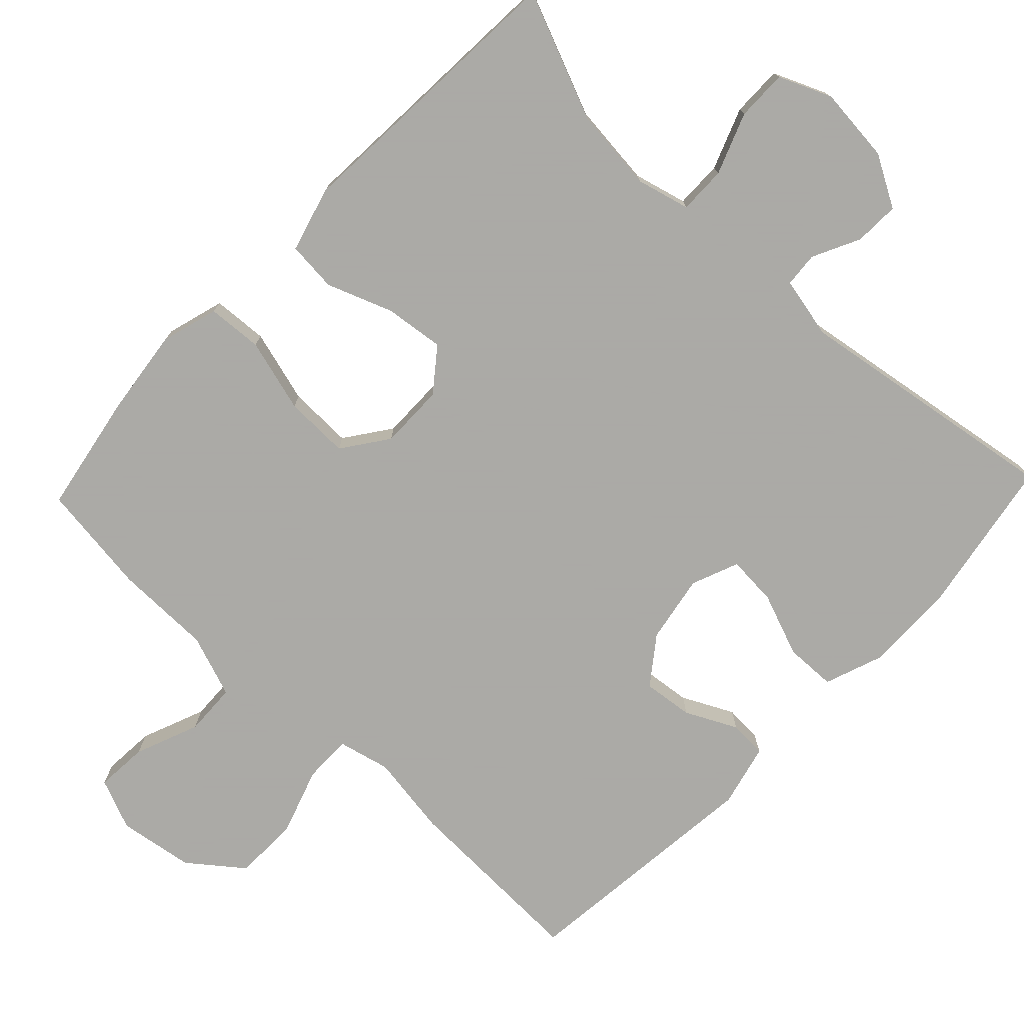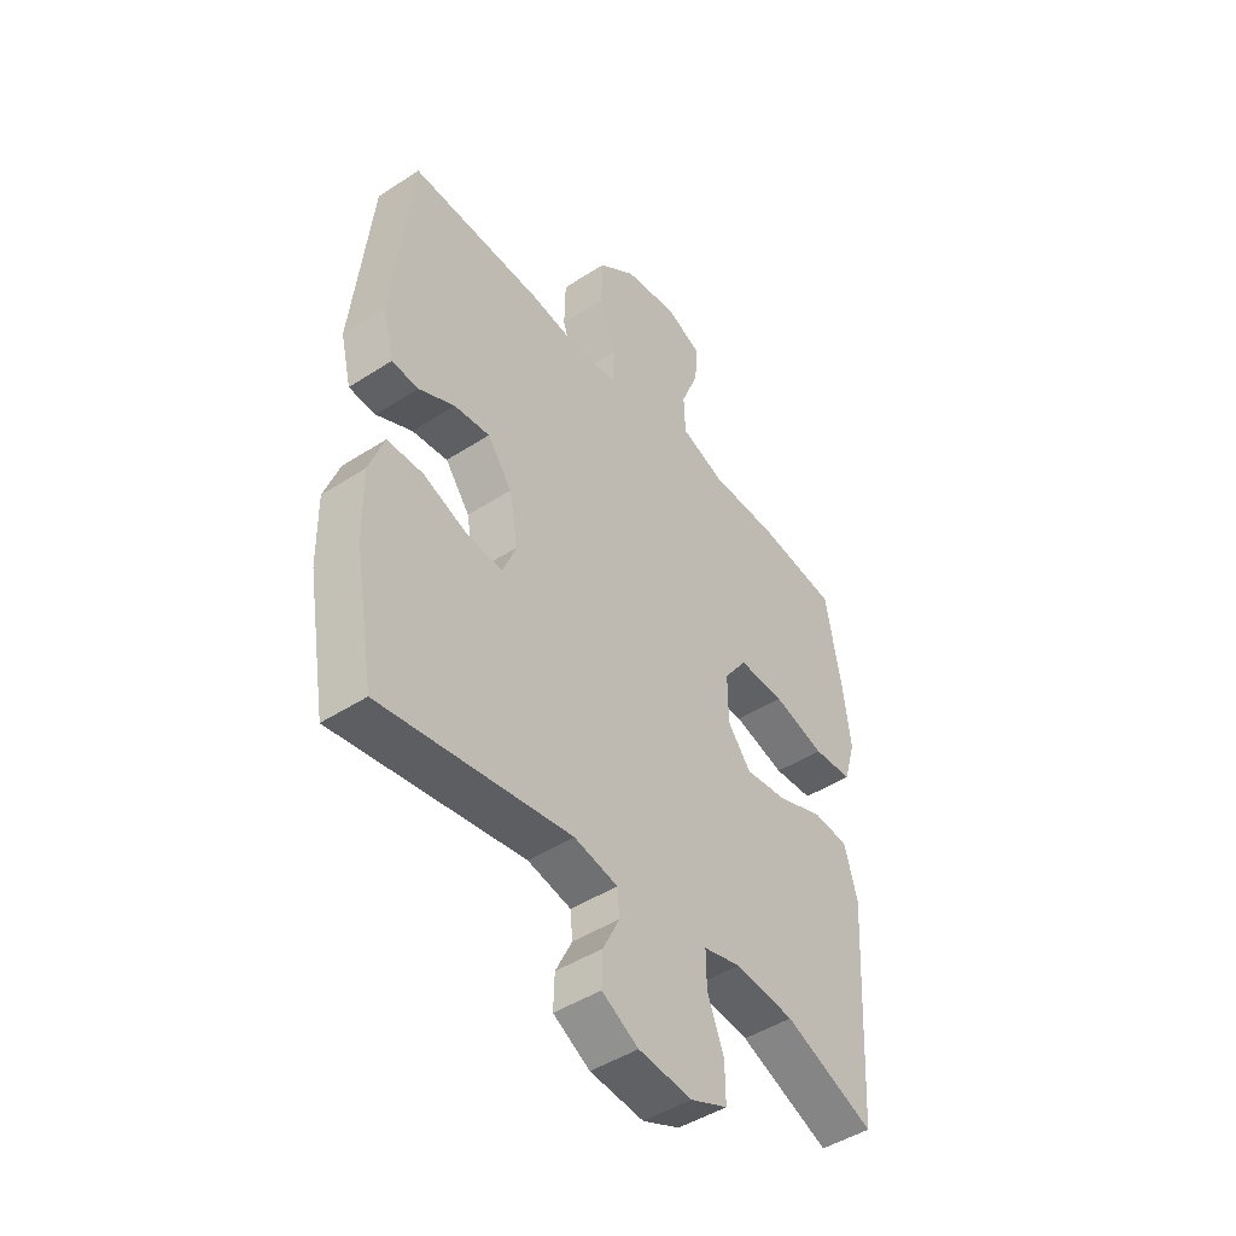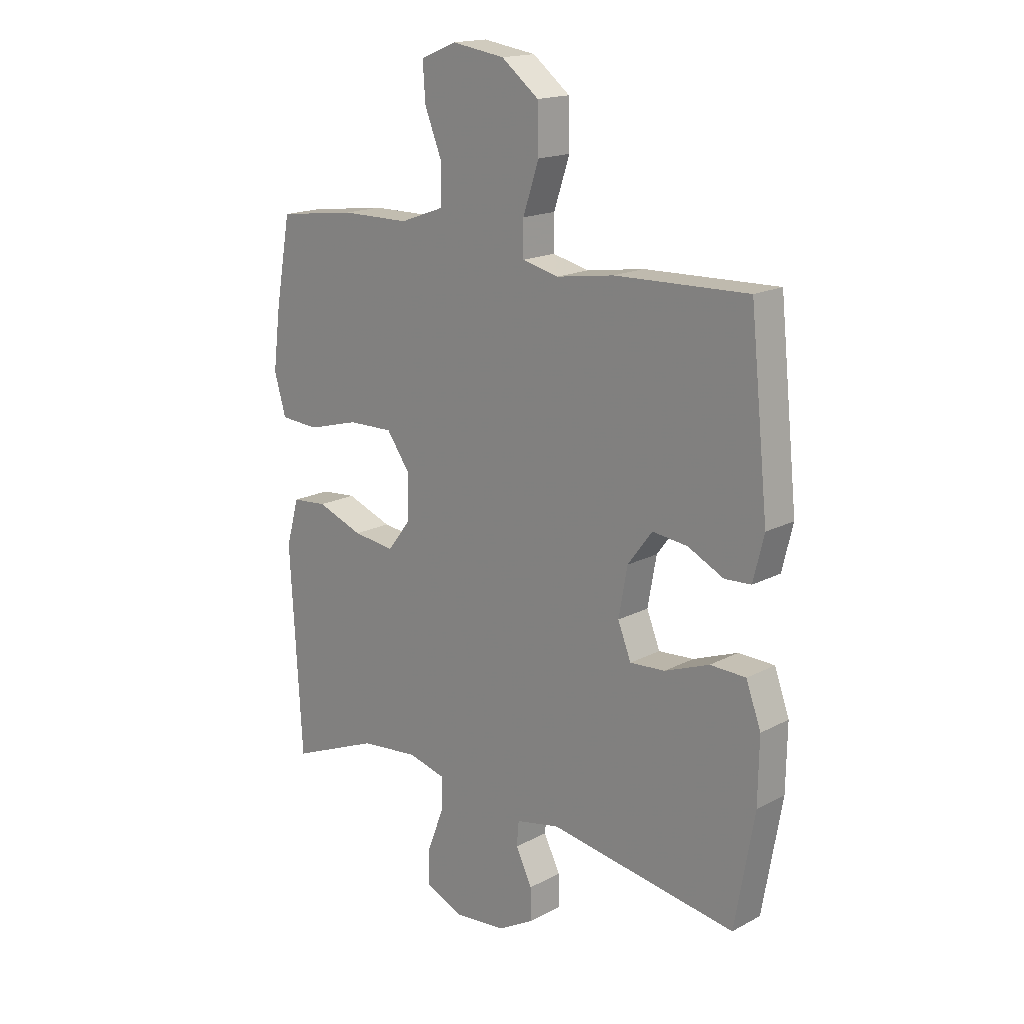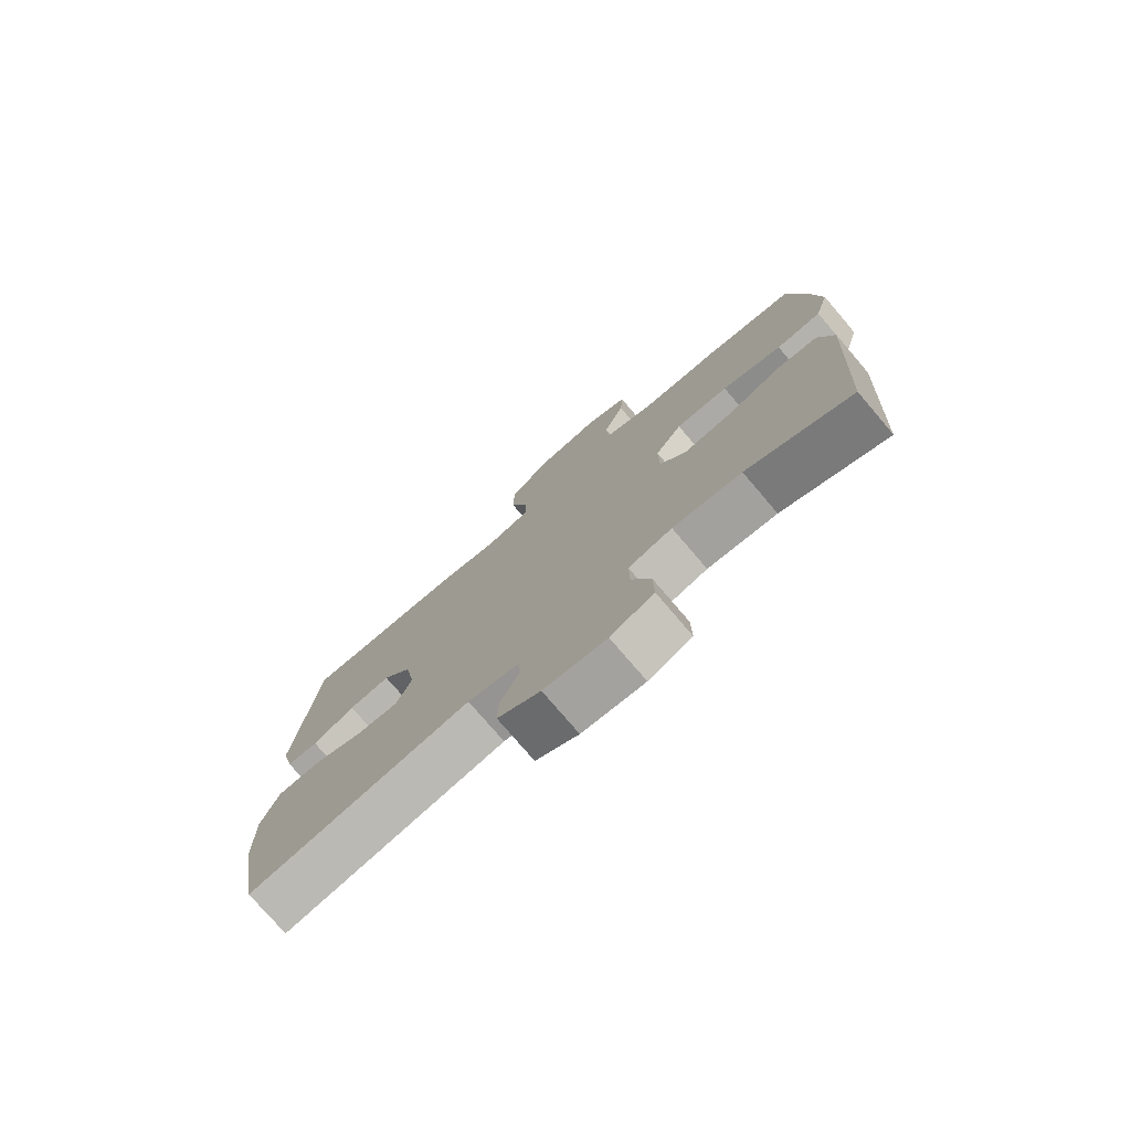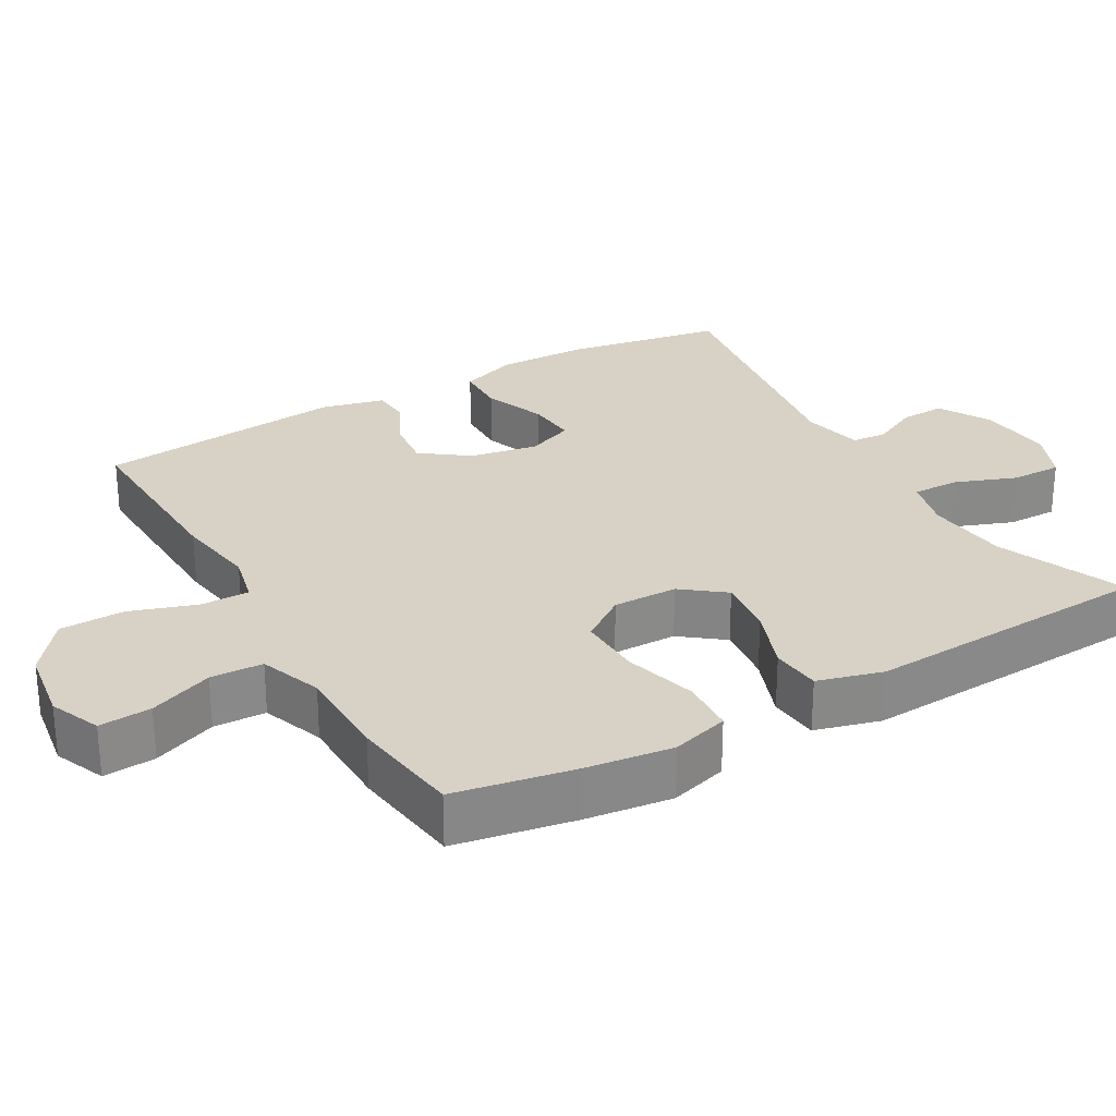
<metadata>
{"format":"obj","ext":"obj","renderer":"f3d","projection":"perspective","resolution":1024,"background":"white","views":[{"elev":-75.7,"azim":136.4,"up":"+Y"},{"elev":-46.1,"azim":-53.4,"up":"+Z"},{"elev":17.1,"azim":-136.5,"up":"+Z"},{"elev":-76.8,"azim":40.5,"up":"+Z"},{"elev":27.4,"azim":60.1,"up":"+Y"}]}
</metadata>
<code>
v -0.5 0.07 -0.5
v -0.538 0.07 -0.282
v -0.54 0.07 -0.157
v -0.511 0.07 -0.077
v -0.441 0.07 -0.075
v -0.354 0.07 -0.108
v -0.285 0.07 -0.113
v -0.259 0.07 -0.048
v -0.276 0.07 0.046
v -0.324 0.07 0.11
v -0.393 0.07 0.102
v -0.463 0.07 0.067
v -0.515 0.07 0.07
v -0.536 0.07 0.156
v -0.5 0.07 0.5
v -0.239 0.07 0.492
v -0.126 0.07 0.475
v -0.055 0.07 0.492
v -0.055 0.07 0.558
v -0.086 0.07 0.651
v -0.084 0.07 0.74
v -0.011 0.07 0.797
v 0.093 0.07 0.813
v 0.163 0.07 0.784
v 0.158 0.07 0.712
v 0.123 0.07 0.624
v 0.126 0.07 0.552
v 0.212 0.07 0.521
v 0.346 0.07 0.52
v 0.5 0.07 0.5
v 0.53 0.07 0.335
v 0.545 0.07 0.216
v 0.522 0.07 0.137
v 0.446 0.07 0.132
v 0.345 0.07 0.16
v 0.256 0.07 0.162
v 0.211 0.07 0.099
v 0.212 0.07 0.01
v 0.257 0.07 -0.048
v 0.339 0.07 -0.038
v 0.429 0.07 -0.004
v 0.498 0.07 -0.01
v 0.523 0.07 -0.1
v 0.515 0.07 -0.237
v 0.5 0.07 -0.5
v 0.325 0.07 -0.428
v 0.21 0.07 -0.416
v 0.137 0.07 -0.435
v 0.138 0.07 -0.5
v 0.17 0.07 -0.584
v 0.171 0.07 -0.654
v 0.099 0.07 -0.685
v -0.005 0.07 -0.675
v -0.076 0.07 -0.635
v -0.074 0.07 -0.573
v -0.042 0.07 -0.508
v -0.046 0.07 -0.46
v -0.131 0.07 -0.442
v -0.5 0 -0.5
v -0.538 0 -0.282
v -0.54 0 -0.157
v -0.511 0 -0.077
v -0.441 0 -0.075
v -0.354 0 -0.108
v -0.285 0 -0.113
v -0.259 0 -0.048
v -0.276 0 0.046
v -0.324 0 0.11
v -0.393 0 0.102
v -0.463 0 0.067
v -0.515 0 0.07
v -0.536 0 0.156
v -0.5 0 0.5
v -0.239 0 0.492
v -0.126 0 0.475
v -0.055 0 0.492
v -0.055 0 0.558
v -0.086 0 0.651
v -0.084 0 0.74
v -0.011 0 0.797
v 0.093 0 0.813
v 0.163 0 0.784
v 0.158 0 0.712
v 0.123 0 0.624
v 0.126 0 0.552
v 0.212 0 0.521
v 0.346 0 0.52
v 0.5 0 0.5
v 0.53 0 0.335
v 0.545 0 0.216
v 0.522 0 0.137
v 0.446 0 0.132
v 0.345 0 0.16
v 0.256 0 0.162
v 0.211 0 0.099
v 0.212 0 0.01
v 0.257 0 -0.048
v 0.339 0 -0.038
v 0.429 0 -0.004
v 0.498 0 -0.01
v 0.523 0 -0.1
v 0.515 0 -0.237
v 0.5 0 -0.5
v 0.325 0 -0.428
v 0.21 0 -0.416
v 0.137 0 -0.435
v 0.138 0 -0.5
v 0.17 0 -0.584
v 0.171 0 -0.654
v 0.099 0 -0.685
v -0.005 0 -0.675
v -0.076 0 -0.635
v -0.074 0 -0.573
v -0.042 0 -0.508
v -0.046 0 -0.46
v -0.131 0 -0.442
f 53 54 55 56
f 53 56 57
f 52 53 57
f 49 50 51 52
f 48 49 52 57
f 47 48 57 58
f 44 45 46
f 44 46 47
f 43 44 47 58
f 40 41 42 43
f 39 40 43 58
f 32 33 34 35
f 32 35 36
f 31 32 36
f 28 29 30 31
f 27 28 31 36
f 23 24 25 26
f 23 26 27
f 22 23 27
f 19 20 21 22
f 18 19 22 27
f 14 15 16 17
f 14 17 18
f 11 12 13 14
f 10 11 14 18
f 9 10 18 27
f 3 4 5 6
f 3 6 7
f 2 3 7
f 1 2 7
f 38 39 58 1
f 9 27 36 37
f 8 9 37 38
f 7 8 38
f 1 7 38
f 114 113 112 111
f 115 114 111
f 115 111 110
f 110 109 108 107
f 115 110 107 106
f 116 115 106 105
f 104 103 102
f 105 104 102
f 116 105 102 101
f 101 100 99 98
f 116 101 98 97
f 93 92 91 90
f 94 93 90
f 94 90 89
f 89 88 87 86
f 94 89 86 85
f 84 83 82 81
f 85 84 81
f 85 81 80
f 80 79 78 77
f 85 80 77 76
f 75 74 73 72
f 76 75 72
f 72 71 70 69
f 76 72 69 68
f 85 76 68 67
f 64 63 62 61
f 65 64 61
f 65 61 60
f 65 60 59
f 59 116 97 96
f 95 94 85 67
f 96 95 67 66
f 96 66 65
f 96 65 59
f 1 59 60 2
f 2 60 61 3
f 3 61 62 4
f 4 62 63 5
f 5 63 64 6
f 6 64 65 7
f 7 65 66 8
f 8 66 67 9
f 9 67 68 10
f 10 68 69 11
f 11 69 70 12
f 12 70 71 13
f 13 71 72 14
f 14 72 73 15
f 15 73 74 16
f 16 74 75 17
f 17 75 76 18
f 18 76 77 19
f 19 77 78 20
f 20 78 79 21
f 21 79 80 22
f 22 80 81 23
f 23 81 82 24
f 24 82 83 25
f 25 83 84 26
f 26 84 85 27
f 27 85 86 28
f 28 86 87 29
f 29 87 88 30
f 30 88 89 31
f 31 89 90 32
f 32 90 91 33
f 33 91 92 34
f 34 92 93 35
f 35 93 94 36
f 36 94 95 37
f 37 95 96 38
f 38 96 97 39
f 39 97 98 40
f 40 98 99 41
f 41 99 100 42
f 42 100 101 43
f 43 101 102 44
f 44 102 103 45
f 45 103 104 46
f 46 104 105 47
f 47 105 106 48
f 48 106 107 49
f 49 107 108 50
f 50 108 109 51
f 51 109 110 52
f 52 110 111 53
f 53 111 112 54
f 54 112 113 55
f 55 113 114 56
f 56 114 115 57
f 57 115 116 58
f 58 116 59 1

</code>
